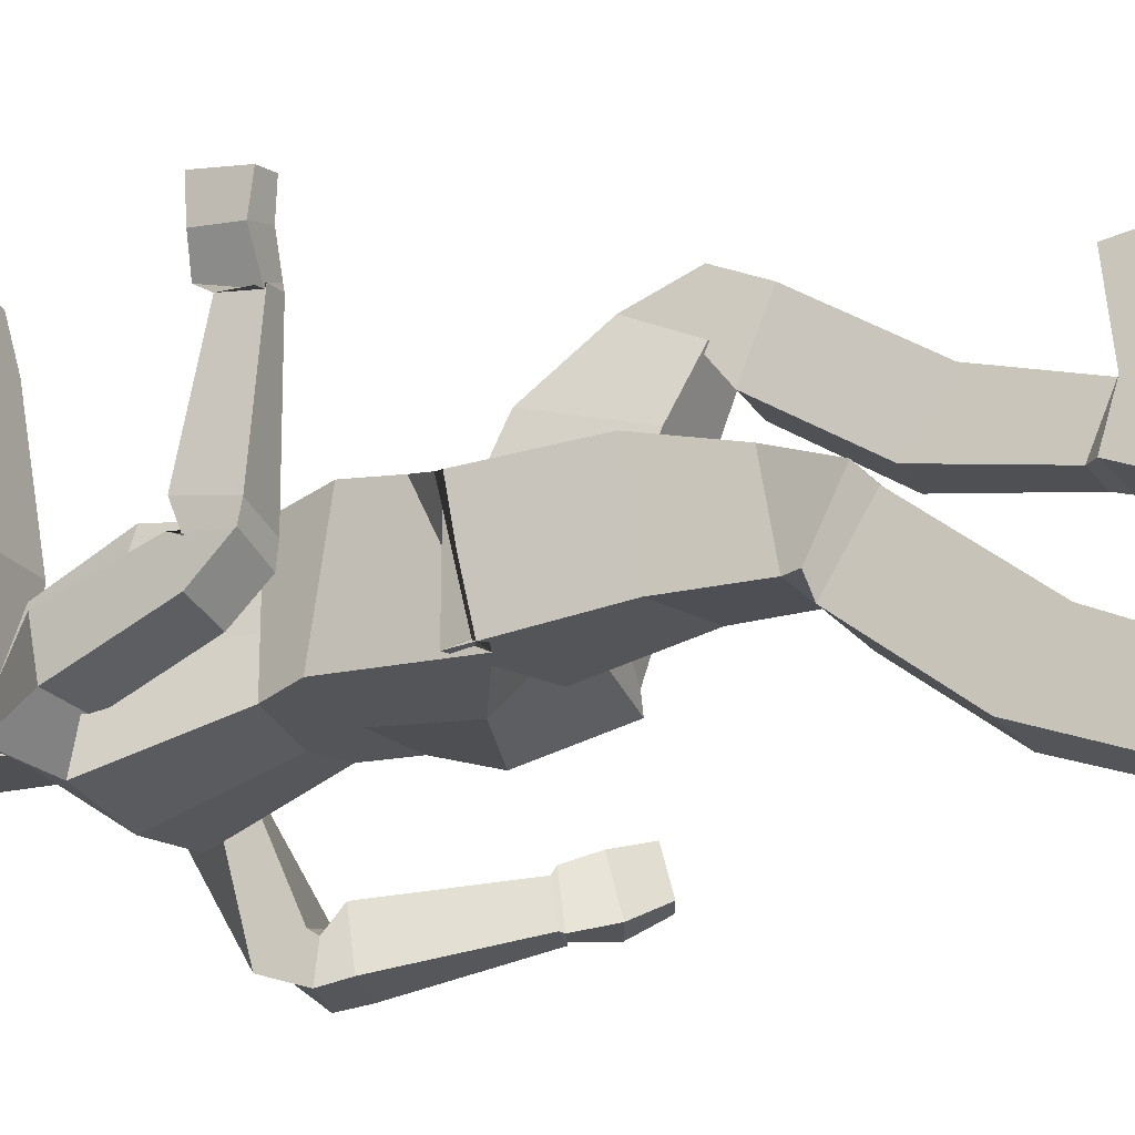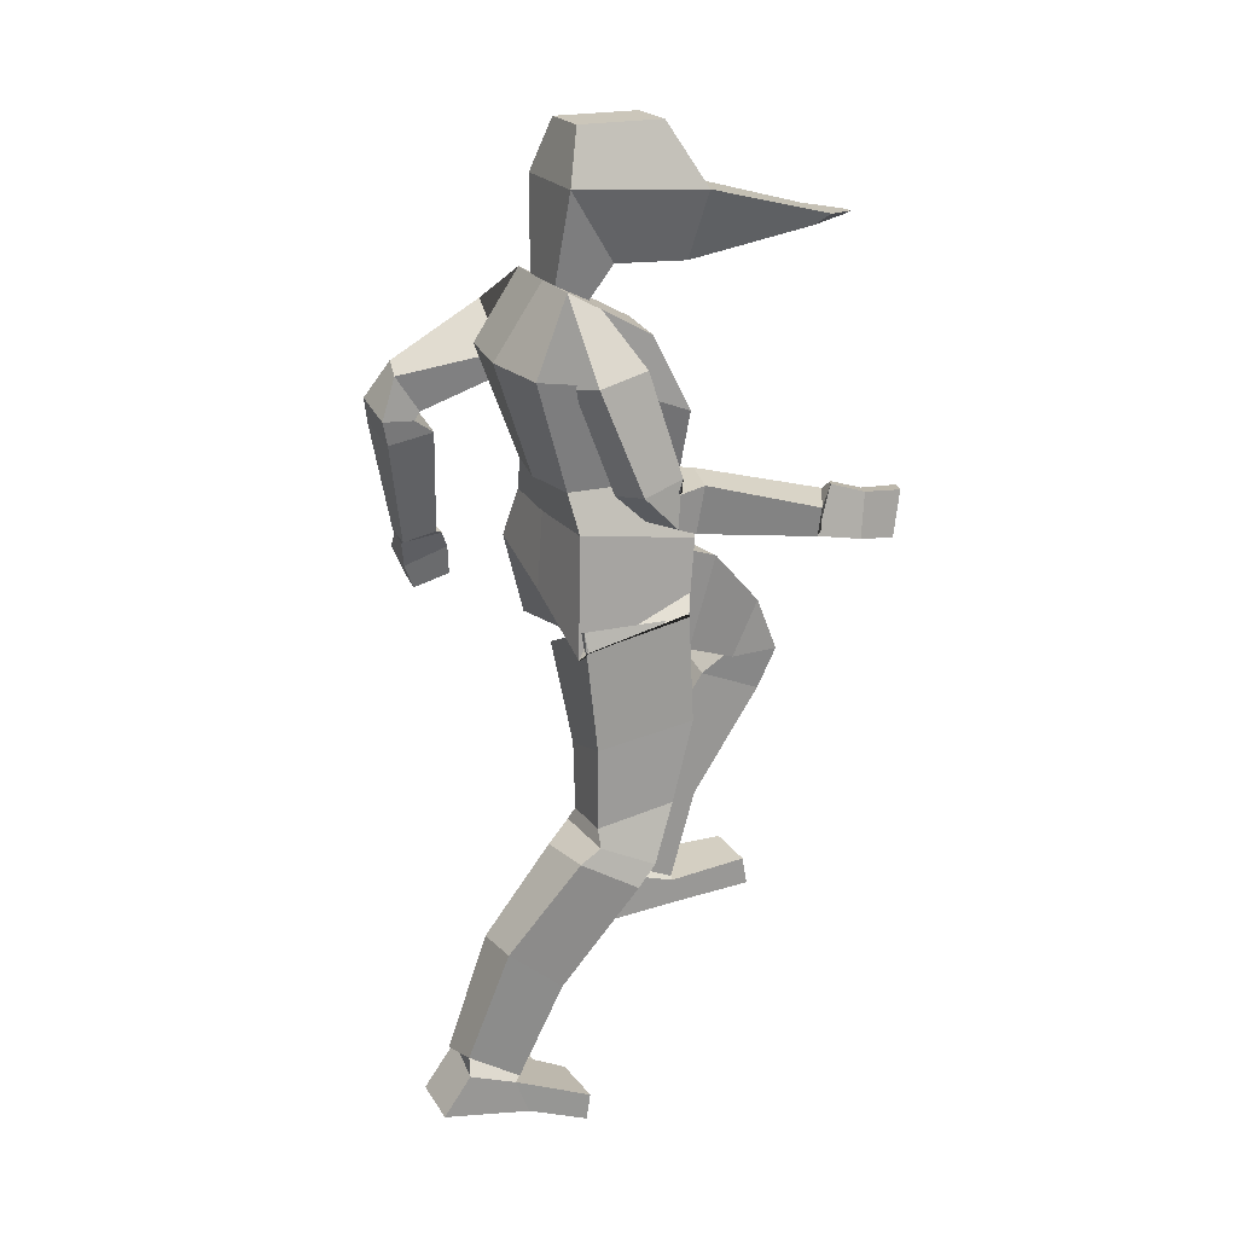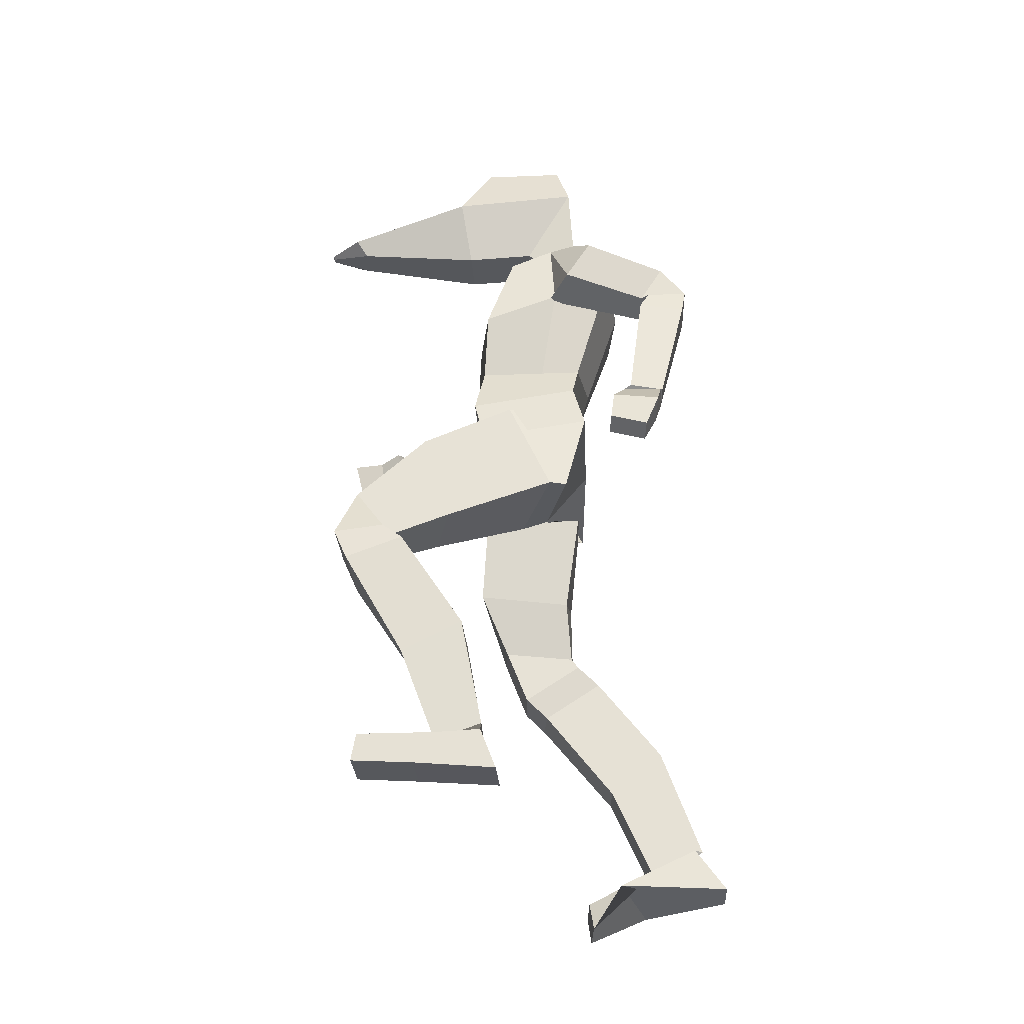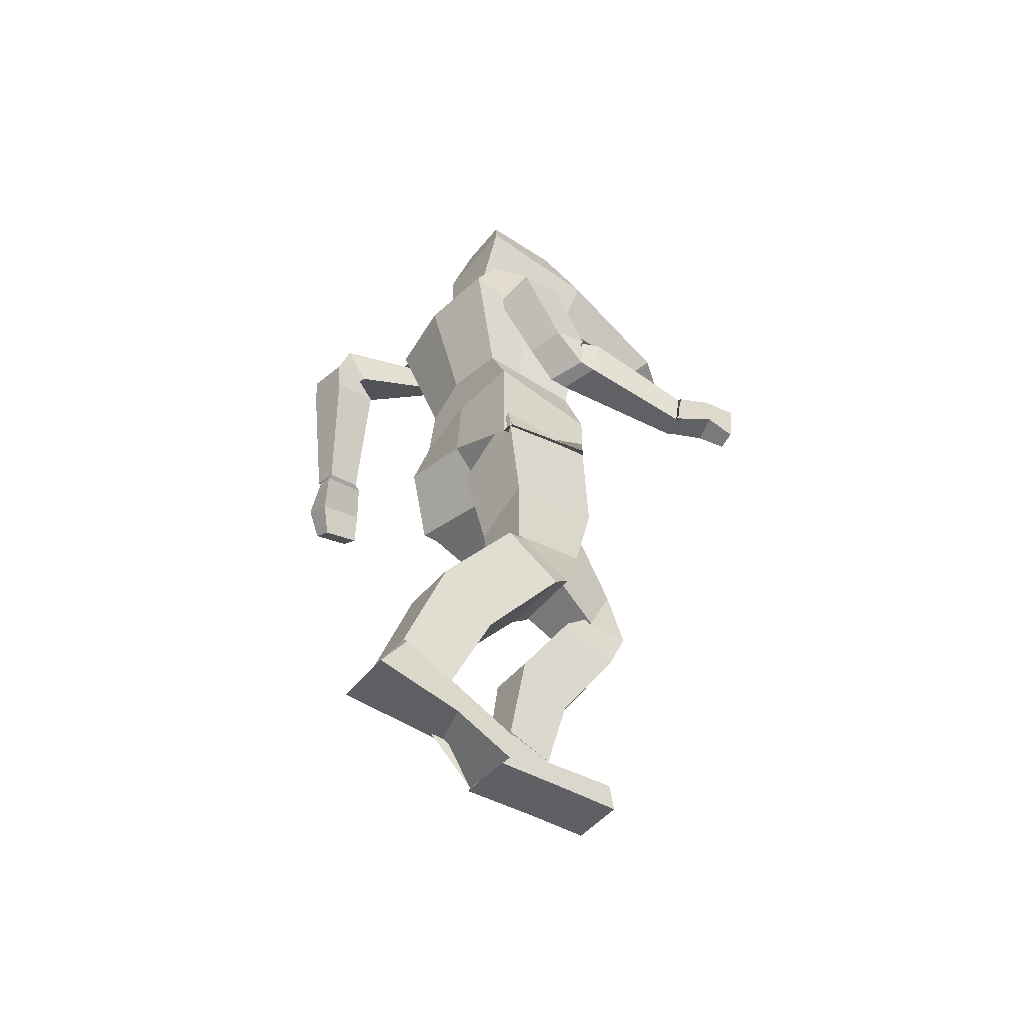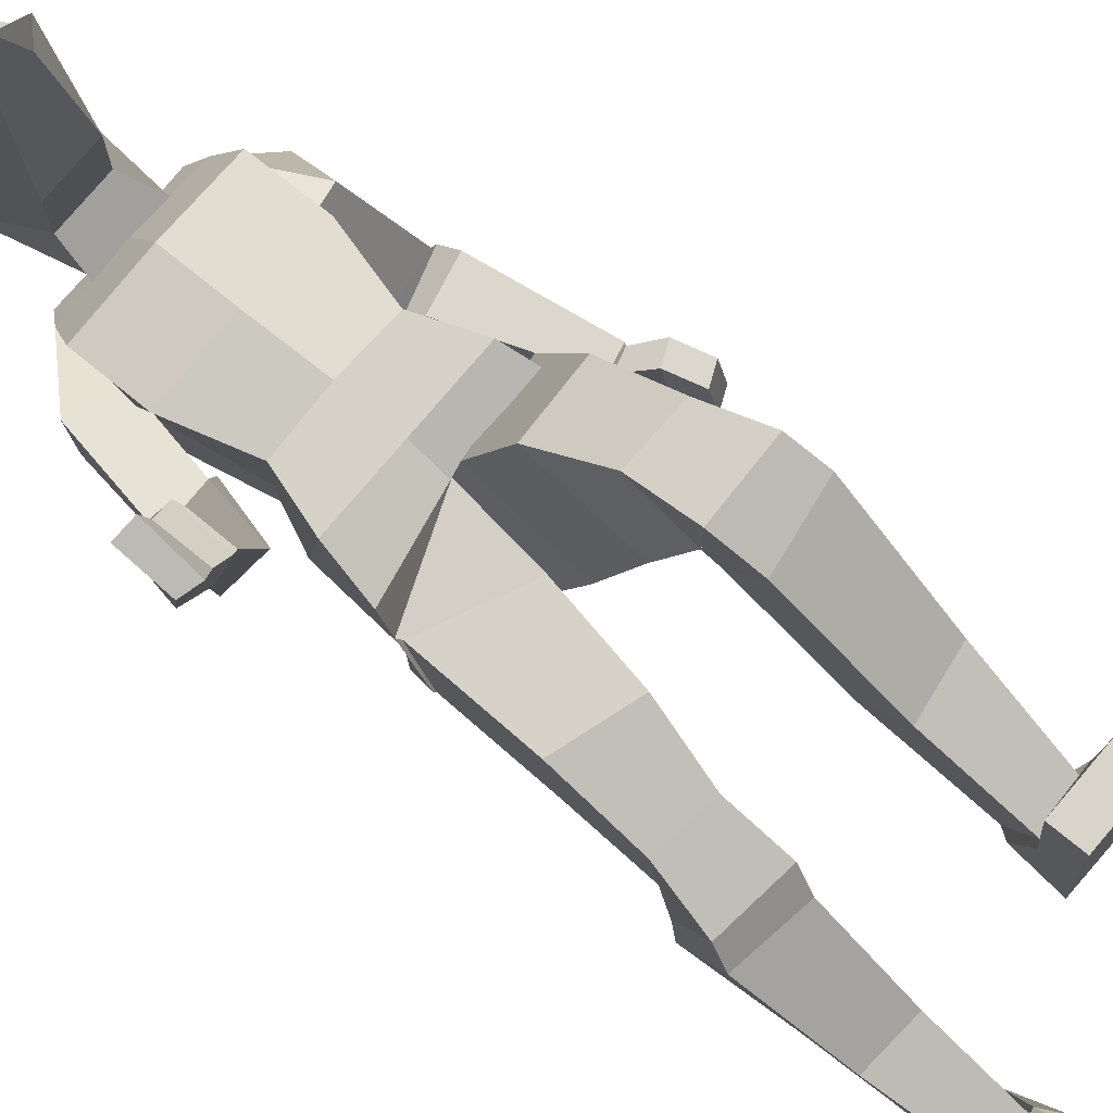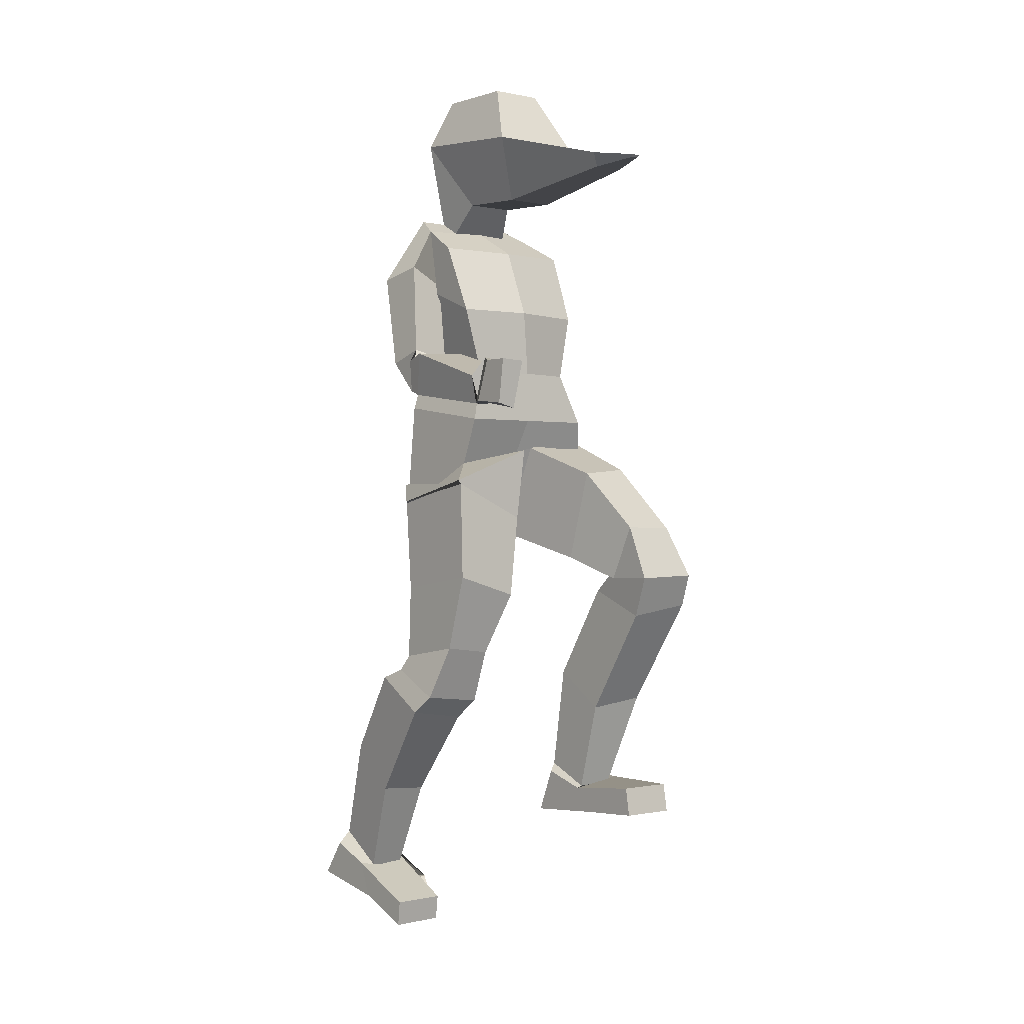
<metadata>
{"format":"obj","ext":"obj","renderer":"f3d","projection":"perspective","resolution":1024,"background":"white","views":[{"elev":-20.7,"azim":-65.8,"up":"+Z"},{"elev":21.1,"azim":-113.7,"up":"+Y"},{"elev":-28.1,"azim":93.5,"up":"+Y"},{"elev":-47.4,"azim":-126.7,"up":"+Y"},{"elev":78.8,"azim":-49.6,"up":"+Z"},{"elev":-0.2,"azim":-39.1,"up":"+Y"}]}
</metadata>
<code>
o hand_Cube.015
v 0.2546 1.017 -0.09891
v 0.195 1.133 -0.1335
v 0.2544 0.9945 -0.1813
v 0.1948 1.122 -0.2253
v 0.2963 1.036 -0.1041
v 0.2367 1.145 -0.1383
v 0.2961 1.014 -0.1865
v 0.2366 1.141 -0.2237
v 0.2368 1.085 -0.1074
v 0.2312 1.056 -0.2086
v 0.2929 1.084 -0.216
v 0.2786 1.105 -0.1119
v -0.1782 1.76 0.2638
v -0.1815 2.037 0.2109
v -0.1782 1.766 0.106
v -0.1815 2.037 0.0278
v -0.06454 1.76 0.2638
v -0.06127 2.037 0.2109
v -0.06454 1.766 0.106
v -0.06127 2.037 0.0278
v -0.2277 1.905 0.2868
v -0.2277 1.925 -0.00442
v -0.01505 1.925 -0.00442
v -0.01505 1.905 0.2868
v -0.05597 1.828 0.5773
v -0.08642 1.802 0.5543
v -0.1564 1.802 0.5543
v -0.1868 1.828 0.5773
v -0.1092 1.819 0.6504
v -0.1149 1.814 0.6461
v -0.1279 1.814 0.6461
v -0.1336 1.819 0.6504
v -0.188 0.6411 0.1711
v -0.1229 0.9769 0.2173
v -0.188 0.6232 0.01189
v -0.1214 0.9787 -0.01259
v -0.3076 0.6562 0.1808
v -0.3009 1.059 0.2179
v -0.3076 0.6282 0.01216
v -0.2995 1.061 -0.01223
v -0.1555 0.7857 0.2322
v -0.1555 0.7584 0.0214
v -0.304 0.8003 0.0146
v -0.3032 0.8312 0.2278
v -0.2054 0.05757 -0.1784
v -0.1989 0.4728 0.07465
v -0.2056 0.1273 -0.2895
v -0.1989 0.5566 -0.05315
v -0.294 0.07672 -0.164
v -0.3444 0.4935 0.08822
v -0.294 0.1482 -0.2756
v -0.3443 0.573 -0.04146
v -0.2023 0.277 -0.07988
v -0.1998 0.372 -0.1991
v -0.3153 0.3824 -0.1908
v -0.3192 0.2851 -0.07431
v -0.1853 0.517 0.1231
v -0.1853 0.6002 -0.004158
v -0.3309 0.5332 0.1317
v -0.3309 0.5942 0.008994
v -0.1917 -0.05433 -0.02975
v -0.1932 0.003456 -0.02029
v -0.1925 0.03451 -0.3408
v -0.1908 0.1282 -0.2715
v -0.3172 -0.054 -0.02083
v -0.3188 0.004445 -0.01252
v -0.3184 0.03538 -0.3414
v -0.3188 0.1185 -0.2829
v -0.179 0.04359 -0.09622
v -0.1925 0.08299 -0.18
v -0.3184 0.000632 -0.1521
v -0.3188 0.07997 -0.1831
v -0.3056 1.069 0.2147
v -0.2749 1.219 0.2403
v -0.3037 1.018 -0.004301
v -0.2749 1.255 -0.009435
v 0.09043 1.183 0.1398
v 0.05978 1.219 0.2388
v 0.09228 0.9677 0.01115
v 0.05978 1.256 -0.009153
v -0.1057 0.9688 0.06656
v -0.1076 1.259 -0.0223
v -0.1076 1.146 0.2262
v -0.1076 1.219 0.2405
v -0.2948 1.11 0.222
v -0.2885 0.9982 -0.01949
v 0.08134 1.151 -0.0371
v 0.0796 1.116 0.2138
v -0.1076 1.113 0.1784
v -0.1076 1.091 -0.03407
v -0.3729 1.321 0.4724
v -0.304 1.376 0.2207
v -0.3698 1.244 0.4554
v -0.3155 1.271 0.157
v -0.438 1.304 0.4382
v -0.4113 1.373 0.1953
v -0.4238 1.239 0.4454
v -0.403 1.274 0.1812
v -0.2892 1.38 0.1758
v -0.3096 1.279 0.1163
v -0.3969 1.285 0.1467
v -0.4019 1.357 0.1466
v -0.3012 1.366 0.1543
v -0.2641 1.557 0.08202
v -0.3153 1.342 0.04774
v -0.2668 1.549 -0.01748
v -0.3922 1.385 0.1576
v -0.3561 1.597 0.1001
v -0.3946 1.357 0.07532
v -0.3638 1.572 -0.004516
v -0.2398 1.336 0.2182
v -0.2825 1.645 0.1426
v -0.2398 1.336 -0.02142
v -0.24 1.734 -0.01764
v 0.01734 1.336 0.2182
v 0.06 1.645 0.1426
v 0.01734 1.336 -0.02143
v 0.01773 1.734 -0.01675
v -0.2874 1.487 0.2217
v -0.2825 1.576 -0.1004
v 0.06 1.576 -0.1005
v 0.05427 1.484 0.2074
v -0.1112 1.336 -0.04421
v -0.1113 1.732 -0.01648
v -0.1112 1.336 0.2433
v -0.1111 1.643 0.1675
v -0.1172 1.487 0.2375
v -0.1111 1.576 -0.1229
v -0.2398 1.336 0.07028
v -0.263 1.7 0.0437
v 0.01734 1.336 0.0702
v 0.04063 1.699 0.04416
v 0.05894 1.544 0.03317
v -0.2762 1.551 0.05274
v -0.1111 1.703 0.05538
v 0.1881 1.14 -0.1481
v 0.1001 1.386 -0.1764
v 0.1844 1.126 -0.2244
v 0.09514 1.37 -0.2782
v 0.2429 1.152 -0.1532
v 0.2032 1.411 -0.1849
v 0.2392 1.139 -0.2287
v 0.1983 1.395 -0.2875
v 0.0891 1.418 -0.2217
v 0.08427 1.424 -0.2912
v 0.1874 1.45 -0.2969
v 0.1923 1.447 -0.2058
v 0.08745 1.437 -0.2096
v 0.04869 1.539 0.04967
v 0.09115 1.515 -0.26
v 0.04955 1.554 -0.04518
v 0.1801 1.446 -0.1884
v 0.1313 1.562 -0.001343
v 0.1838 1.525 -0.2386
v 0.1352 1.649 -0.05811
v -0.01848 0.9539 0.5189
v -0.08363 1.152 0.2227
v -0.01848 0.8291 0.4597
v -0.08363 0.9388 0.1258
v 0.1011 0.9505 0.5215
v 0.09467 1.184 0.1487
v 0.1011 0.8297 0.4597
v 0.09467 0.9729 0.05092
v -0.05106 1.085 0.3993
v -0.05106 0.8785 0.338
v 0.09789 0.8899 0.2984
v 0.09789 1.097 0.3579
v -0.002046 0.3083 0.3224
v -0.007598 0.7402 0.5283
v -0.000868 0.3541 0.2164
v -0.007597 0.7972 0.3907
v 0.08628 0.3117 0.3216
v 0.1379 0.7627 0.5379
v 0.08746 0.3511 0.2143
v 0.1379 0.8122 0.4059
v -0.004233 0.5076 0.3775
v -0.004233 0.5888 0.2569
v 0.1127 0.5976 0.261
v 0.1127 0.5265 0.4017
v -0.01622 0.832 0.5677
v -0.01622 0.8385 0.4459
v 0.1293 0.8361 0.5696
v 0.1293 0.8506 0.4535
v -0.01326 0.2576 0.5097
v -0.01326 0.3216 0.4986
v -0.01326 0.2353 0.1779
v -0.01326 0.3351 0.2189
v 0.1123 0.2576 0.5097
v 0.1123 0.3216 0.4986
v 0.1123 0.2337 0.1792
v 0.1123 0.3267 0.215
v -0.01326 0.2492 0.367
v -0.01326 0.3036 0.321
v 0.1123 0.2497 0.3675
v 0.1123 0.3217 0.319
v -0.2515 1.717 0.01304
v -0.04685 1.733 -0.01704
v -0.1756 1.733 -0.01705
v 0.02904 1.717 0.01315
v -0.03537 1.701 0.04895
v -0.1871 1.701 0.04894
v -0.1815 1.717 0.0157
v -0.0411 1.717 0.01602
v -0.4287 1.327 0.6094
v -0.3783 1.336 0.4875
v -0.4336 1.223 0.5844
v -0.3787 1.241 0.4639
v -0.4716 1.332 0.5939
v -0.4212 1.345 0.4652
v -0.4723 1.233 0.5814
v -0.4251 1.241 0.4368
v -0.4158 1.327 0.5367
v -0.4123 1.237 0.5267
v -0.4738 1.241 0.5073
v -0.4594 1.333 0.5212
v -0.1214 1.766 0.106
v -0.1214 2.037 0.0278
v -0.1214 1.76 0.2638
v -0.1214 2.037 0.2109
v -0.1214 1.905 0.2868
v -0.1214 1.925 -0.00442
v -0.1214 1.802 0.5543
v -0.1214 1.828 0.5773
v -0.1214 1.814 0.6461
v -0.1214 1.819 0.6504
f 9 2 4 10
f 10 4 8 11
f 11 8 6 12
f 12 6 2 9
f 3 7 5 1
f 6 140 136 2
f 5 12 9 1
f 7 11 12 5
f 3 10 11 7
f 1 9 10 3
f 21 14 16 22
f 221 217 20 23
f 23 20 18 24
f 220 219 14 21
f 216 19 17 218
f 217 16 14 219
f 17 24 25 26
f 19 23 24 17
f 13 21 22 15
f 28 27 31 32
f 223 28 32 225 29 25
f 21 13 27 28
f 222 26 30 224 31 27
f 220 21 28 223 25 24
f 26 25 29 30
f 225 32 31 224 30 29
f 41 42 36 34
f 42 43 40 36
f 43 44 38 40
f 44 41 34 38
f 48 58 57 46
f 157 83 81 159
f 37 33 41 44
f 39 37 44 43
f 35 39 43 42
f 33 35 42 41
f 53 54 48 46
f 54 55 52 48
f 55 56 50 52
f 56 53 46 50
f 51 47 64 68
f 50 59 60 52
f 49 45 53 56
f 51 49 56 55
f 47 51 55 54
f 45 47 54 53
f 46 57 59 50
f 52 60 58 48
f 39 35 58 60
f 37 39 60 59
f 33 37 59 57
f 35 33 57 58
f 69 63 64 70
f 63 67 68 64
f 71 65 66 72
f 65 61 62 66
f 69 61 65 71
f 72 66 62 70
f 49 51 68 72
f 63 69 71 67
f 67 71 72 68
f 61 69 70 62
f 45 49 70 72
f 47 45 70 64
f 85 74 76 86
f 90 82 80 87
f 87 80 78 88
f 89 84 74 85
f 34 36 81 83
f 38 73 75 40
f 88 78 84 89
f 86 76 82 90
f 75 86 90 81
f 77 88 89 83
f 83 89 85 73
f 79 87 88 77
f 81 90 87 79
f 73 85 86 75
f 91 93 94 92
f 93 97 98 94
f 97 95 96 98
f 95 91 92 96
f 96 102 101 98
f 94 100 99 92
f 92 99 102 96
f 98 101 100 94
f 103 105 106 104
f 105 109 110 106
f 109 107 108 110
f 107 103 104 108
f 102 99 103 107
f 101 102 107 109
f 100 101 109 105
f 99 100 105 103
f 128 124 197 118 121
f 133 132 116 122
f 127 126 112 119
f 135 201 130 112 126
f 125 127 119 111
f 131 133 122 115
f 123 128 121 117
f 129 134 120 113
f 113 120 128 123
f 115 122 127 125
f 132 200 135 126 116
f 78 80 117 115
f 122 116 126 127
f 120 114 198 124 128
f 84 78 115 125 111 74
f 111 119 134 129
f 117 121 133 131
f 23 19 200 197
f 74 111 113 76
f 119 112 130 134
f 136 137 139 138
f 138 139 143 142
f 142 143 141 140
f 140 141 137 136
f 8 142 140 6
f 141 143 146 147
f 139 137 144 145
f 137 141 147 144
f 143 139 145 146
f 148 149 151 150
f 150 151 155 154
f 154 155 153 152
f 152 153 149 148
f 121 151 149 133
f 144 148 150 145
f 147 152 148 144
f 146 154 152 147
f 145 150 154 146
f 118 155 151 121
f 132 153 155 118 199
f 133 149 153 132
f 104 134 130 108
f 110 108 130 196 114
f 106 120 134 104
f 106 110 114 120
f 82 76 113 123 117 80
f 164 157 159 165
f 165 159 163 166
f 166 163 161 167
f 167 161 157 164
f 171 169 180 181
f 34 83 73 38
f 160 167 164 156
f 162 166 167 160
f 158 165 166 162
f 156 164 165 158
f 176 169 171 177
f 177 171 175 178
f 178 175 173 179
f 179 173 169 176
f 172 168 193 195
f 173 175 183 182
f 172 179 176 168
f 174 178 179 172
f 170 177 178 174
f 168 176 177 170
f 169 173 182 180
f 175 171 181 183
f 160 182 183 162
f 162 183 181 158
f 156 180 182 160
f 158 181 180 156
f 192 193 187 186
f 186 187 191 190
f 194 195 189 188
f 188 189 185 184
f 192 194 188 184
f 195 193 185 189
f 172 195 191 174
f 186 190 194 192
f 190 191 195 194
f 184 185 193 192
f 170 187 193 168
f 174 191 187 170
f 83 157 161 77
f 77 161 163 79
f 79 163 159 81
f 40 75 81 36
f 15 22 198 202 201
f 19 216 15 201 135 200
f 196 130 201 202 198 114
f 23 197 124 198 22 221
f 203 200 132 199 118 197
f 212 213 207 205
f 213 214 211 207
f 214 215 209 211
f 215 212 205 209
f 206 204 208 210
f 208 204 212 215
f 210 208 215 214
f 206 210 214 213
f 204 206 213 212
f 2 136 138 4
f 4 138 142 8
f 91 95 209 205
f 95 97 211 209
f 97 93 207 211
f 93 91 205 207
f 20 217 219 18
f 15 216 218 13
f 24 18 219 220
f 22 16 217 221
f 218 17 26 222 27 13

</code>
